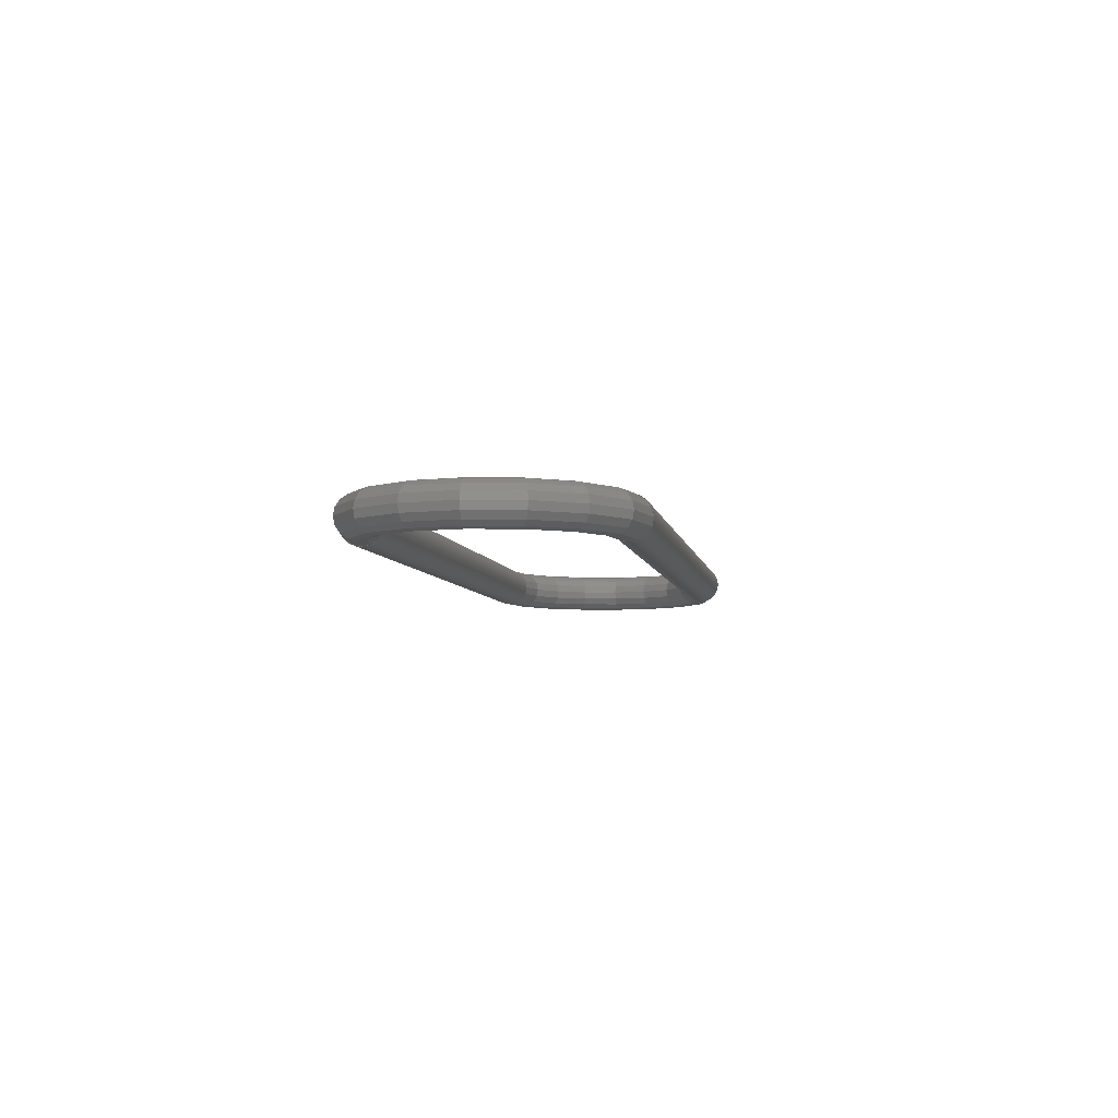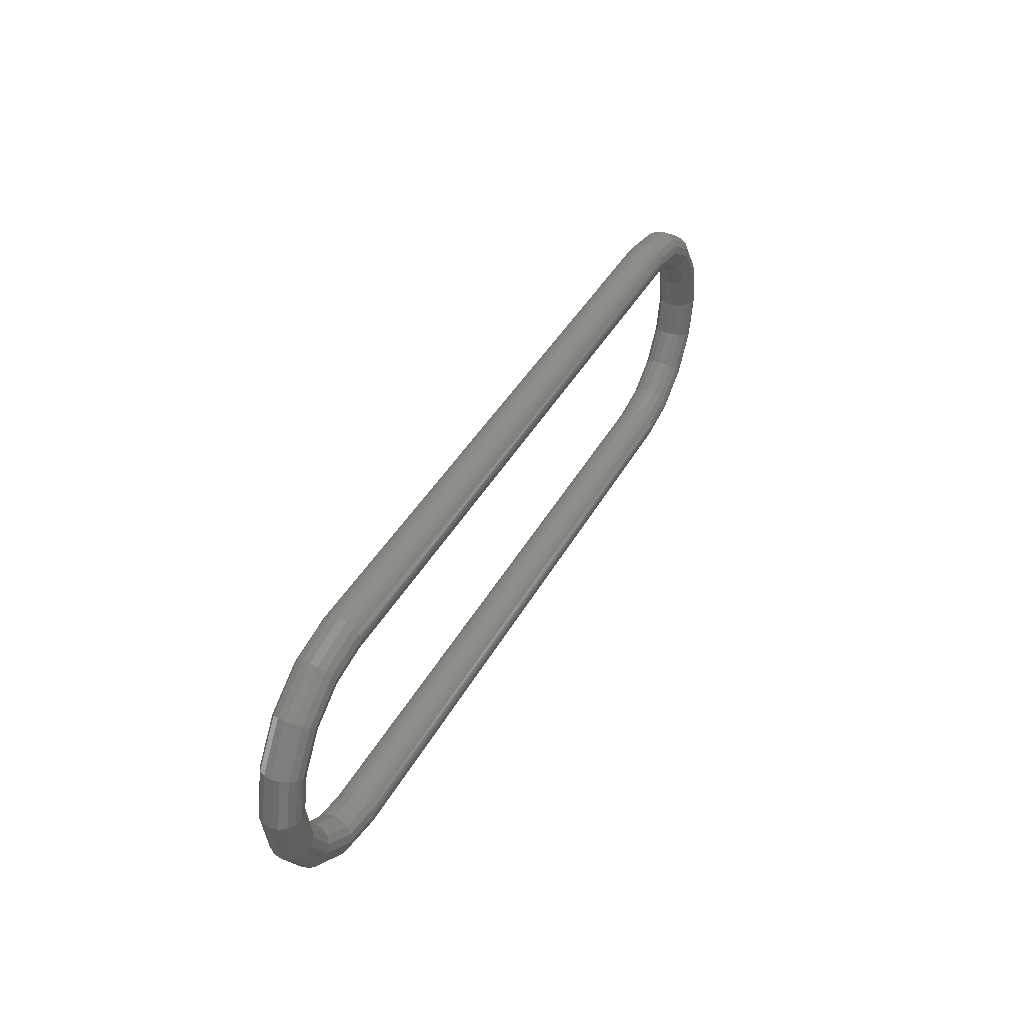
<metadata>
{"format":"stl","ext":"stl","renderer":"f3d","projection":"perspective","resolution":1024,"background":"white","views":[{"elev":-5.6,"azim":-80.7,"up":"+Z"},{"elev":39.9,"azim":-63.8,"up":"+Y"}]}
</metadata>
<code>
# stl→obj: 456 verts, 704 faces
v 10 -3.4 -0.6001
v 11.3 -3.141 -0.6001
v 11.39 -3.353 -0.5542
v 10 -3.63 -0.5542
v 11.46 -3.533 -0.4243
v 10 -3.824 -0.4243
v 11.51 -3.653 -0.2295
v 10 -3.954 -0.2295
v 11.53 -3.696 0
v 10 -4 0
v 11.51 -3.653 0.2295
v 10 -3.954 0.2295
v 11.46 -3.533 0.4243
v 10 -3.824 0.4243
v 11.39 -3.353 0.5542
v 10 -3.63 0.5542
v 11.3 -3.141 0.6001
v 10 -3.4 0.6001
v 11.21 -2.929 0.5542
v 10 -3.171 0.5542
v 11.14 -2.749 0.4243
v 10 -2.976 0.4243
v 11.09 -2.629 0.2295
v 10 -2.846 0.2295
v 11.07 -2.587 0
v 10 -2.8 0
v 11.09 -2.629 -0.2295
v 10 -2.846 -0.2295
v 11.14 -2.749 -0.4243
v 10 -2.976 -0.4243
v 11.21 -2.929 -0.5542
v 10 -3.171 -0.5542
v 12.4 -2.404 -0.6001
v 12.57 -2.567 -0.5542
v 12.7 -2.704 -0.4243
v 12.8 -2.796 -0.2295
v 12.83 -2.829 0
v 12.8 -2.796 0.2295
v 12.7 -2.704 0.4243
v 12.57 -2.567 0.5542
v 12.4 -2.404 0.6001
v 12.24 -2.242 0.5542
v 12.1 -2.104 0.4243
v 12.01 -2.012 0.2295
v 11.98 -1.98 0
v 12.01 -2.012 -0.2295
v 12.1 -2.104 -0.4243
v 12.24 -2.242 -0.5542
v 13.14 -1.301 -0.6001
v 13.35 -1.389 -0.5542
v 13.53 -1.464 -0.4243
v 13.65 -1.513 -0.2295
v 13.7 -1.531 0
v 13.65 -1.513 0.2295
v 13.53 -1.464 0.4243
v 13.35 -1.389 0.5542
v 13.14 -1.301 0.6001
v 12.93 -1.214 0.5542
v 12.75 -1.139 0.4243
v 12.63 -1.089 0.2295
v 12.59 -1.072 0
v 12.63 -1.089 -0.2295
v 12.75 -1.139 -0.4243
v 12.93 -1.214 -0.5542
v 13.4 0 -0.6001
v 13.63 0 -0.5542
v 13.82 0 -0.4243
v 13.95 0 -0.2295
v 14 0 0
v 13.95 0 0.2295
v 13.82 0 0.4243
v 13.63 0 0.5542
v 13.4 0 0.6001
v 13.17 0 0.5542
v 12.98 0 0.4243
v 12.85 0 0.2295
v 12.8 0 0
v 12.85 0 -0.2295
v 12.98 0 -0.4243
v 13.17 0 -0.5542
v 13.14 1.301 -0.6001
v 13.35 1.389 -0.5542
v 13.53 1.464 -0.4243
v 13.65 1.513 -0.2295
v 13.7 1.531 0
v 13.65 1.513 0.2295
v 13.53 1.464 0.4243
v 13.35 1.389 0.5542
v 13.14 1.301 0.6001
v 12.93 1.214 0.5542
v 12.75 1.139 0.4243
v 12.63 1.089 0.2295
v 12.59 1.072 0
v 12.63 1.089 -0.2295
v 12.75 1.139 -0.4243
v 12.93 1.214 -0.5542
v 12.4 2.404 -0.6001
v 12.57 2.567 -0.5542
v 12.7 2.704 -0.4243
v 12.8 2.796 -0.2295
v 12.83 2.829 0
v 12.8 2.796 0.2295
v 12.7 2.704 0.4243
v 12.57 2.567 0.5542
v 12.4 2.404 0.6001
v 12.24 2.242 0.5542
v 12.1 2.104 0.4243
v 12.01 2.012 0.2295
v 11.98 1.98 0
v 12.01 2.012 -0.2295
v 12.1 2.104 -0.4243
v 12.24 2.242 -0.5542
v 11.3 3.141 -0.6001
v 11.39 3.353 -0.5542
v 11.46 3.533 -0.4243
v 11.51 3.653 -0.2295
v 11.53 3.696 0
v 11.51 3.653 0.2295
v 11.46 3.533 0.4243
v 11.39 3.353 0.5542
v 11.3 3.141 0.6001
v 11.21 2.929 0.5542
v 11.14 2.749 0.4243
v 11.09 2.629 0.2295
v 11.07 2.587 0
v 11.09 2.629 -0.2295
v 11.14 2.749 -0.4243
v 11.21 2.929 -0.5542
v 10 3.4 -0.6001
v 10 3.63 -0.5542
v 10 3.824 -0.4243
v 10 3.954 -0.2295
v 10 4 0
v 10 3.954 0.2295
v 10 3.824 0.4243
v 10 3.63 0.5542
v 10 3.4 0.6001
v 10 3.171 0.5542
v 10 2.976 0.4243
v 10 2.846 0.2295
v 10 2.8 0
v 10 2.846 -0.2295
v 10 2.976 -0.4243
v 10 3.171 -0.5542
v -10 -3.4 -0.6001
v -11.39 -3.353 -0.5542
v -11.3 -3.141 -0.6001
v -10 -3.63 -0.5542
v -11.46 -3.533 -0.4243
v -10 -3.824 -0.4243
v -11.51 -3.653 -0.2295
v -10 -3.954 -0.2295
v -11.53 -3.696 0
v -10 -4 0
v -11.51 -3.653 0.2295
v -10 -3.954 0.2295
v -11.46 -3.533 0.4243
v -10 -3.824 0.4243
v -11.39 -3.353 0.5542
v -10 -3.63 0.5542
v -11.3 -3.141 0.6001
v -10 -3.4 0.6001
v -11.21 -2.929 0.5542
v -10 -3.171 0.5542
v -11.14 -2.749 0.4243
v -10 -2.976 0.4243
v -11.09 -2.629 0.2295
v -10 -2.846 0.2295
v -11.07 -2.587 0
v -10 -2.8 0
v -11.09 -2.629 -0.2295
v -10 -2.846 -0.2295
v -11.14 -2.749 -0.4243
v -10 -2.976 -0.4243
v -11.21 -2.929 -0.5542
v -10 -3.171 -0.5542
v -12.57 -2.567 -0.5542
v -12.4 -2.404 -0.6001
v -12.7 -2.704 -0.4243
v -12.8 -2.796 -0.2295
v -12.83 -2.829 0
v -12.8 -2.796 0.2295
v -12.7 -2.704 0.4243
v -12.57 -2.567 0.5542
v -12.4 -2.404 0.6001
v -12.24 -2.242 0.5542
v -12.1 -2.104 0.4243
v -12.01 -2.012 0.2295
v -11.98 -1.98 0
v -12.01 -2.012 -0.2295
v -12.1 -2.104 -0.4243
v -12.24 -2.242 -0.5542
v -13.35 -1.389 -0.5542
v -13.14 -1.301 -0.6001
v -13.53 -1.464 -0.4243
v -13.65 -1.513 -0.2295
v -13.7 -1.531 0
v -13.65 -1.513 0.2295
v -13.53 -1.464 0.4243
v -13.35 -1.389 0.5542
v -13.14 -1.301 0.6001
v -12.93 -1.214 0.5542
v -12.75 -1.139 0.4243
v -12.63 -1.089 0.2295
v -12.59 -1.072 0
v -12.63 -1.089 -0.2295
v -12.75 -1.139 -0.4243
v -12.93 -1.214 -0.5542
v -13.63 0 -0.5542
v -13.4 0 -0.6001
v -13.82 0 -0.4243
v -13.95 0 -0.2295
v -14 0 0
v -13.95 0 0.2295
v -13.82 0 0.4243
v -13.63 0 0.5542
v -13.4 0 0.6001
v -13.17 0 0.5542
v -12.98 0 0.4243
v -12.85 0 0.2295
v -12.8 0 0
v -12.85 0 -0.2295
v -12.98 0 -0.4243
v -13.17 0 -0.5542
v -13.35 1.389 -0.5542
v -13.14 1.301 -0.6001
v -13.53 1.464 -0.4243
v -13.65 1.513 -0.2295
v -13.7 1.531 0
v -13.65 1.513 0.2295
v -13.53 1.464 0.4243
v -13.35 1.389 0.5542
v -13.14 1.301 0.6001
v -12.93 1.214 0.5542
v -12.75 1.139 0.4243
v -12.63 1.089 0.2295
v -12.59 1.072 0
v -12.63 1.089 -0.2295
v -12.75 1.139 -0.4243
v -12.93 1.214 -0.5542
v -12.57 2.567 -0.5542
v -12.4 2.404 -0.6001
v -12.7 2.704 -0.4243
v -12.8 2.796 -0.2295
v -12.83 2.829 0
v -12.8 2.796 0.2295
v -12.7 2.704 0.4243
v -12.57 2.567 0.5542
v -12.4 2.404 0.6001
v -12.24 2.242 0.5542
v -12.1 2.104 0.4243
v -12.01 2.012 0.2295
v -11.98 1.98 0
v -12.01 2.012 -0.2295
v -12.1 2.104 -0.4243
v -12.24 2.242 -0.5542
v -11.39 3.353 -0.5542
v -11.3 3.141 -0.6001
v -11.46 3.533 -0.4243
v -11.51 3.653 -0.2295
v -11.53 3.696 0
v -11.51 3.653 0.2295
v -11.46 3.533 0.4243
v -11.39 3.353 0.5542
v -11.3 3.141 0.6001
v -11.21 2.929 0.5542
v -11.14 2.749 0.4243
v -11.09 2.629 0.2295
v -11.07 2.587 0
v -11.09 2.629 -0.2295
v -11.14 2.749 -0.4243
v -11.21 2.929 -0.5542
v -10 3.63 -0.5542
v -10 3.4 -0.6001
v -10 3.824 -0.4243
v -10 3.954 -0.2295
v -10 4 0
v -10 3.954 0.2295
v -10 3.824 0.4243
v -10 3.63 0.5542
v -10 3.4 0.6001
v -10 3.171 0.5542
v -10 2.976 0.4243
v -10 2.846 0.2295
v -10 2.8 0
v -10 2.846 -0.2295
v -10 2.976 -0.4243
v -10 3.171 -0.5542
v 10 -3.995 -0.0783
v -10 -3.995 -0.0783
v 10 -3.979 -0.1553
v -10 -3.979 -0.1553
v 10 -3.954 -0.2296
v -10 -3.954 -0.2296
v 10 -3.92 -0.3
v -10 -3.92 -0.3
v 10 -3.876 -0.3653
v -10 -3.876 -0.3653
v 10 -3.765 -0.476
v -10 -3.765 -0.476
v 10 -3.7 -0.5196
v -10 -3.7 -0.5196
v 10 -3.63 -0.5543
v -10 -3.63 -0.5543
v 10 -3.555 -0.5795
v -10 -3.555 -0.5795
v 10 -3.478 -0.5948
v -10 -3.478 -0.5948
v 10 -3.4 -0.6
v -10 -3.4 -0.6
v 10 -3.322 -0.5948
v -10 -3.322 -0.5948
v 10 -3.245 -0.5795
v -10 -3.245 -0.5795
v 10 -3.17 -0.5543
v -10 -3.17 -0.5543
v 10 -3.1 -0.5196
v -10 -3.1 -0.5196
v 10 -3.035 -0.476
v -10 -3.035 -0.476
v 10 -2.924 -0.3653
v -10 -2.924 -0.3653
v 10 -2.88 -0.3
v -10 -2.88 -0.3
v 10 -2.846 -0.2296
v -10 -2.846 -0.2296
v 10 -2.821 -0.1553
v -10 -2.821 -0.1553
v 10 -2.805 -0.0783
v -10 -2.805 -0.0783
v 10 -2.805 0.0783
v -10 -2.805 0.0783
v 10 -2.821 0.1553
v -10 -2.821 0.1553
v 10 -2.846 0.2296
v -10 -2.846 0.2296
v 10 -2.88 0.3
v -10 -2.88 0.3
v 10 -2.924 0.3653
v -10 -2.924 0.3653
v 10 -3.035 0.476
v -10 -3.035 0.476
v 10 -3.1 0.5196
v -10 -3.1 0.5196
v 10 -3.17 0.5543
v -10 -3.17 0.5543
v 10 -3.245 0.5795
v -10 -3.245 0.5795
v 10 -3.322 0.5948
v -10 -3.322 0.5948
v 10 -3.4 0.6
v -10 -3.4 0.6
v 10 -3.478 0.5948
v -10 -3.478 0.5948
v 10 -3.555 0.5795
v -10 -3.555 0.5795
v 10 -3.63 0.5543
v -10 -3.63 0.5543
v 10 -3.7 0.5196
v -10 -3.7 0.5196
v 10 -3.765 0.476
v -10 -3.765 0.476
v 10 -3.876 0.3653
v -10 -3.876 0.3653
v 10 -3.92 0.3
v -10 -3.92 0.3
v 10 -3.954 0.2296
v -10 -3.954 0.2296
v 10 -3.979 0.1553
v -10 -3.979 0.1553
v 10 -3.995 0.0783
v -10 -3.995 0.0783
v -10 3.995 -0.0783
v 10 3.995 -0.0783
v -10 3.979 -0.1553
v 10 3.979 -0.1553
v -10 3.954 -0.2296
v 10 3.954 -0.2296
v -10 3.92 -0.3
v 10 3.92 -0.3
v -10 3.876 -0.3653
v 10 3.876 -0.3653
v -10 3.765 -0.476
v 10 3.765 -0.476
v -10 3.7 -0.5196
v 10 3.7 -0.5196
v -10 3.63 -0.5543
v 10 3.63 -0.5543
v -10 3.555 -0.5795
v 10 3.555 -0.5795
v -10 3.478 -0.5948
v 10 3.478 -0.5948
v -10 3.4 -0.6
v 10 3.4 -0.6
v -10 3.322 -0.5948
v 10 3.322 -0.5948
v -10 3.245 -0.5795
v 10 3.245 -0.5795
v -10 3.17 -0.5543
v 10 3.17 -0.5543
v -10 3.1 -0.5196
v 10 3.1 -0.5196
v -10 3.035 -0.476
v 10 3.035 -0.476
v -10 2.924 -0.3653
v 10 2.924 -0.3653
v -10 2.88 -0.3
v 10 2.88 -0.3
v -10 2.846 -0.2296
v 10 2.846 -0.2296
v -10 2.821 -0.1553
v 10 2.821 -0.1553
v -10 2.805 -0.0783
v 10 2.805 -0.0783
v -10 2.805 0.0783
v 10 2.805 0.0783
v -10 2.821 0.1553
v 10 2.821 0.1553
v -10 2.846 0.2296
v 10 2.846 0.2296
v -10 2.88 0.3
v 10 2.88 0.3
v -10 2.924 0.3653
v 10 2.924 0.3653
v -10 3.035 0.476
v 10 3.035 0.476
v -10 3.1 0.5196
v 10 3.1 0.5196
v -10 3.17 0.5543
v 10 3.17 0.5543
v -10 3.245 0.5795
v 10 3.245 0.5795
v -10 3.322 0.5948
v 10 3.322 0.5948
v -10 3.4 0.6
v 10 3.4 0.6
v -10 3.478 0.5948
v 10 3.478 0.5948
v -10 3.555 0.5795
v 10 3.555 0.5795
v -10 3.63 0.5543
v 10 3.63 0.5543
v -10 3.7 0.5196
v 10 3.7 0.5196
v -10 3.765 0.476
v 10 3.765 0.476
v -10 3.876 0.3653
v 10 3.876 0.3653
v -10 3.92 0.3
v 10 3.92 0.3
v -10 3.954 0.2296
v 10 3.954 0.2296
v -10 3.979 0.1553
v 10 3.979 0.1553
v -10 3.995 0.0783
v 10 3.995 0.0783
f 1 2 3
f 3 4 1
f 4 3 5
f 5 6 4
f 6 5 7
f 7 8 6
f 8 7 9
f 9 10 8
f 10 9 11
f 11 12 10
f 12 11 13
f 13 14 12
f 14 13 15
f 15 16 14
f 16 15 17
f 17 18 16
f 18 17 19
f 19 20 18
f 20 19 21
f 21 22 20
f 22 21 23
f 23 24 22
f 24 23 25
f 25 26 24
f 26 25 27
f 27 28 26
f 28 27 29
f 29 30 28
f 30 29 31
f 31 32 30
f 32 31 2
f 2 1 32
f 2 33 34
f 34 3 2
f 3 34 35
f 35 5 3
f 5 35 36
f 36 7 5
f 7 36 37
f 37 9 7
f 9 37 38
f 38 11 9
f 11 38 39
f 39 13 11
f 13 39 40
f 40 15 13
f 15 40 41
f 41 17 15
f 17 41 42
f 42 19 17
f 19 42 43
f 43 21 19
f 21 43 44
f 44 23 21
f 23 44 45
f 45 25 23
f 25 45 46
f 46 27 25
f 27 46 47
f 47 29 27
f 29 47 48
f 48 31 29
f 31 48 33
f 33 2 31
f 33 49 50
f 50 34 33
f 34 50 51
f 51 35 34
f 35 51 52
f 52 36 35
f 36 52 53
f 53 37 36
f 37 53 54
f 54 38 37
f 38 54 55
f 55 39 38
f 39 55 56
f 56 40 39
f 40 56 57
f 57 41 40
f 41 57 58
f 58 42 41
f 42 58 59
f 59 43 42
f 43 59 60
f 60 44 43
f 44 60 61
f 61 45 44
f 45 61 62
f 62 46 45
f 46 62 63
f 63 47 46
f 47 63 64
f 64 48 47
f 48 64 49
f 49 33 48
f 49 65 66
f 66 50 49
f 50 66 67
f 67 51 50
f 51 67 68
f 68 52 51
f 52 68 69
f 69 53 52
f 53 69 70
f 70 54 53
f 54 70 71
f 71 55 54
f 55 71 72
f 72 56 55
f 56 72 73
f 73 57 56
f 57 73 74
f 74 58 57
f 58 74 75
f 75 59 58
f 59 75 76
f 76 60 59
f 60 76 77
f 77 61 60
f 61 77 78
f 78 62 61
f 62 78 79
f 79 63 62
f 63 79 80
f 80 64 63
f 64 80 65
f 65 49 64
f 65 81 82
f 82 66 65
f 66 82 83
f 83 67 66
f 67 83 84
f 84 68 67
f 68 84 85
f 85 69 68
f 69 85 86
f 86 70 69
f 70 86 87
f 87 71 70
f 71 87 88
f 88 72 71
f 72 88 89
f 89 73 72
f 73 89 90
f 90 74 73
f 74 90 91
f 91 75 74
f 75 91 92
f 92 76 75
f 76 92 93
f 93 77 76
f 77 93 94
f 94 78 77
f 78 94 95
f 95 79 78
f 79 95 96
f 96 80 79
f 80 96 81
f 81 65 80
f 81 97 98
f 98 82 81
f 82 98 99
f 99 83 82
f 83 99 100
f 100 84 83
f 84 100 101
f 101 85 84
f 85 101 102
f 102 86 85
f 86 102 103
f 103 87 86
f 87 103 104
f 104 88 87
f 88 104 105
f 105 89 88
f 89 105 106
f 106 90 89
f 90 106 107
f 107 91 90
f 91 107 108
f 108 92 91
f 92 108 109
f 109 93 92
f 93 109 110
f 110 94 93
f 94 110 111
f 111 95 94
f 95 111 112
f 112 96 95
f 96 112 97
f 97 81 96
f 97 113 114
f 114 98 97
f 98 114 115
f 115 99 98
f 99 115 116
f 116 100 99
f 100 116 117
f 117 101 100
f 101 117 118
f 118 102 101
f 102 118 119
f 119 103 102
f 103 119 120
f 120 104 103
f 104 120 121
f 121 105 104
f 105 121 122
f 122 106 105
f 106 122 123
f 123 107 106
f 107 123 124
f 124 108 107
f 108 124 125
f 125 109 108
f 109 125 126
f 126 110 109
f 110 126 127
f 127 111 110
f 111 127 128
f 128 112 111
f 112 128 113
f 113 97 112
f 113 129 130
f 130 114 113
f 114 130 131
f 131 115 114
f 115 131 132
f 132 116 115
f 116 132 133
f 133 117 116
f 117 133 134
f 134 118 117
f 118 134 135
f 135 119 118
f 119 135 136
f 136 120 119
f 120 136 137
f 137 121 120
f 121 137 138
f 138 122 121
f 122 138 139
f 139 123 122
f 123 139 140
f 140 124 123
f 124 140 141
f 141 125 124
f 125 141 142
f 142 126 125
f 126 142 143
f 143 127 126
f 127 143 144
f 144 128 127
f 128 144 129
f 129 113 128
f 145 146 147
f 146 145 148
f 148 149 146
f 149 148 150
f 150 151 149
f 151 150 152
f 152 153 151
f 153 152 154
f 154 155 153
f 155 154 156
f 156 157 155
f 157 156 158
f 158 159 157
f 159 158 160
f 160 161 159
f 161 160 162
f 162 163 161
f 163 162 164
f 164 165 163
f 165 164 166
f 166 167 165
f 167 166 168
f 168 169 167
f 169 168 170
f 170 171 169
f 171 170 172
f 172 173 171
f 173 172 174
f 174 175 173
f 175 174 176
f 176 147 175
f 147 176 145
f 147 177 178
f 177 147 146
f 146 179 177
f 179 146 149
f 149 180 179
f 180 149 151
f 151 181 180
f 181 151 153
f 153 182 181
f 182 153 155
f 155 183 182
f 183 155 157
f 157 184 183
f 184 157 159
f 159 185 184
f 185 159 161
f 161 186 185
f 186 161 163
f 163 187 186
f 187 163 165
f 165 188 187
f 188 165 167
f 167 189 188
f 189 167 169
f 169 190 189
f 190 169 171
f 171 191 190
f 191 171 173
f 173 192 191
f 192 173 175
f 175 178 192
f 178 175 147
f 178 193 194
f 193 178 177
f 177 195 193
f 195 177 179
f 179 196 195
f 196 179 180
f 180 197 196
f 197 180 181
f 181 198 197
f 198 181 182
f 182 199 198
f 199 182 183
f 183 200 199
f 200 183 184
f 184 201 200
f 201 184 185
f 185 202 201
f 202 185 186
f 186 203 202
f 203 186 187
f 187 204 203
f 204 187 188
f 188 205 204
f 205 188 189
f 189 206 205
f 206 189 190
f 190 207 206
f 207 190 191
f 191 208 207
f 208 191 192
f 192 194 208
f 194 192 178
f 194 209 210
f 209 194 193
f 193 211 209
f 211 193 195
f 195 212 211
f 212 195 196
f 196 213 212
f 213 196 197
f 197 214 213
f 214 197 198
f 198 215 214
f 215 198 199
f 199 216 215
f 216 199 200
f 200 217 216
f 217 200 201
f 201 218 217
f 218 201 202
f 202 219 218
f 219 202 203
f 203 220 219
f 220 203 204
f 204 221 220
f 221 204 205
f 205 222 221
f 222 205 206
f 206 223 222
f 223 206 207
f 207 224 223
f 224 207 208
f 208 210 224
f 210 208 194
f 210 225 226
f 225 210 209
f 209 227 225
f 227 209 211
f 211 228 227
f 228 211 212
f 212 229 228
f 229 212 213
f 213 230 229
f 230 213 214
f 214 231 230
f 231 214 215
f 215 232 231
f 232 215 216
f 216 233 232
f 233 216 217
f 217 234 233
f 234 217 218
f 218 235 234
f 235 218 219
f 219 236 235
f 236 219 220
f 220 237 236
f 237 220 221
f 221 238 237
f 238 221 222
f 222 239 238
f 239 222 223
f 223 240 239
f 240 223 224
f 224 226 240
f 226 224 210
f 226 241 242
f 241 226 225
f 225 243 241
f 243 225 227
f 227 244 243
f 244 227 228
f 228 245 244
f 245 228 229
f 229 246 245
f 246 229 230
f 230 247 246
f 247 230 231
f 231 248 247
f 248 231 232
f 232 249 248
f 249 232 233
f 233 250 249
f 250 233 234
f 234 251 250
f 251 234 235
f 235 252 251
f 252 235 236
f 236 253 252
f 253 236 237
f 237 254 253
f 254 237 238
f 238 255 254
f 255 238 239
f 239 256 255
f 256 239 240
f 240 242 256
f 242 240 226
f 242 257 258
f 257 242 241
f 241 259 257
f 259 241 243
f 243 260 259
f 260 243 244
f 244 261 260
f 261 244 245
f 245 262 261
f 262 245 246
f 246 263 262
f 263 246 247
f 247 264 263
f 264 247 248
f 248 265 264
f 265 248 249
f 249 266 265
f 266 249 250
f 250 267 266
f 267 250 251
f 251 268 267
f 268 251 252
f 252 269 268
f 269 252 253
f 253 270 269
f 270 253 254
f 254 271 270
f 271 254 255
f 255 272 271
f 272 255 256
f 256 258 272
f 258 256 242
f 258 273 274
f 273 258 257
f 257 275 273
f 275 257 259
f 259 276 275
f 276 259 260
f 260 277 276
f 277 260 261
f 261 278 277
f 278 261 262
f 262 279 278
f 279 262 263
f 263 280 279
f 280 263 264
f 264 281 280
f 281 264 265
f 265 282 281
f 282 265 266
f 266 283 282
f 283 266 267
f 267 284 283
f 284 267 268
f 268 285 284
f 285 268 269
f 269 286 285
f 286 269 270
f 270 287 286
f 287 270 271
f 271 288 287
f 288 271 272
f 272 274 288
f 274 272 258
f 289 10 154
f 154 290 289
f 291 289 290
f 290 292 291
f 293 291 292
f 292 294 293
f 295 293 294
f 294 296 295
f 297 295 296
f 296 298 297
f 6 297 298
f 298 150 6
f 299 6 150
f 150 300 299
f 301 299 300
f 300 302 301
f 303 301 302
f 302 304 303
f 305 303 304
f 304 306 305
f 307 305 306
f 306 308 307
f 309 307 308
f 308 310 309
f 311 309 310
f 310 312 311
f 313 311 312
f 312 314 313
f 315 313 314
f 314 316 315
f 317 315 316
f 316 318 317
f 319 317 318
f 318 320 319
f 30 319 320
f 320 174 30
f 321 30 174
f 174 322 321
f 323 321 322
f 322 324 323
f 325 323 324
f 324 326 325
f 327 325 326
f 326 328 327
f 329 327 328
f 328 330 329
f 26 329 330
f 330 170 26
f 331 26 170
f 170 332 331
f 333 331 332
f 332 334 333
f 335 333 334
f 334 336 335
f 337 335 336
f 336 338 337
f 339 337 338
f 338 340 339
f 22 339 340
f 340 166 22
f 341 22 166
f 166 342 341
f 343 341 342
f 342 344 343
f 345 343 344
f 344 346 345
f 347 345 346
f 346 348 347
f 349 347 348
f 348 350 349
f 351 349 350
f 350 352 351
f 353 351 352
f 352 354 353
f 355 353 354
f 354 356 355
f 357 355 356
f 356 358 357
f 359 357 358
f 358 360 359
f 361 359 360
f 360 362 361
f 14 361 362
f 362 158 14
f 363 14 158
f 158 364 363
f 365 363 364
f 364 366 365
f 367 365 366
f 366 368 367
f 369 367 368
f 368 370 369
f 371 369 370
f 370 372 371
f 10 371 372
f 372 154 10
f 373 277 133
f 133 374 373
f 375 373 374
f 374 376 375
f 377 375 376
f 376 378 377
f 379 377 378
f 378 380 379
f 381 379 380
f 380 382 381
f 275 381 382
f 382 131 275
f 383 275 131
f 131 384 383
f 385 383 384
f 384 386 385
f 387 385 386
f 386 388 387
f 389 387 388
f 388 390 389
f 391 389 390
f 390 392 391
f 393 391 392
f 392 394 393
f 395 393 394
f 394 396 395
f 397 395 396
f 396 398 397
f 399 397 398
f 398 400 399
f 401 399 400
f 400 402 401
f 403 401 402
f 402 404 403
f 287 403 404
f 404 143 287
f 405 287 143
f 143 406 405
f 407 405 406
f 406 408 407
f 409 407 408
f 408 410 409
f 411 409 410
f 410 412 411
f 413 411 412
f 412 414 413
f 285 413 414
f 414 141 285
f 415 285 141
f 141 416 415
f 417 415 416
f 416 418 417
f 419 417 418
f 418 420 419
f 421 419 420
f 420 422 421
f 423 421 422
f 422 424 423
f 283 423 424
f 424 139 283
f 425 283 139
f 139 426 425
f 427 425 426
f 426 428 427
f 429 427 428
f 428 430 429
f 431 429 430
f 430 432 431
f 433 431 432
f 432 434 433
f 435 433 434
f 434 436 435
f 437 435 436
f 436 438 437
f 439 437 438
f 438 440 439
f 441 439 440
f 440 442 441
f 443 441 442
f 442 444 443
f 445 443 444
f 444 446 445
f 279 445 446
f 446 135 279
f 447 279 135
f 135 448 447
f 449 447 448
f 448 450 449
f 451 449 450
f 450 452 451
f 453 451 452
f 452 454 453
f 455 453 454
f 454 456 455
f 277 455 456
f 456 133 277

</code>
